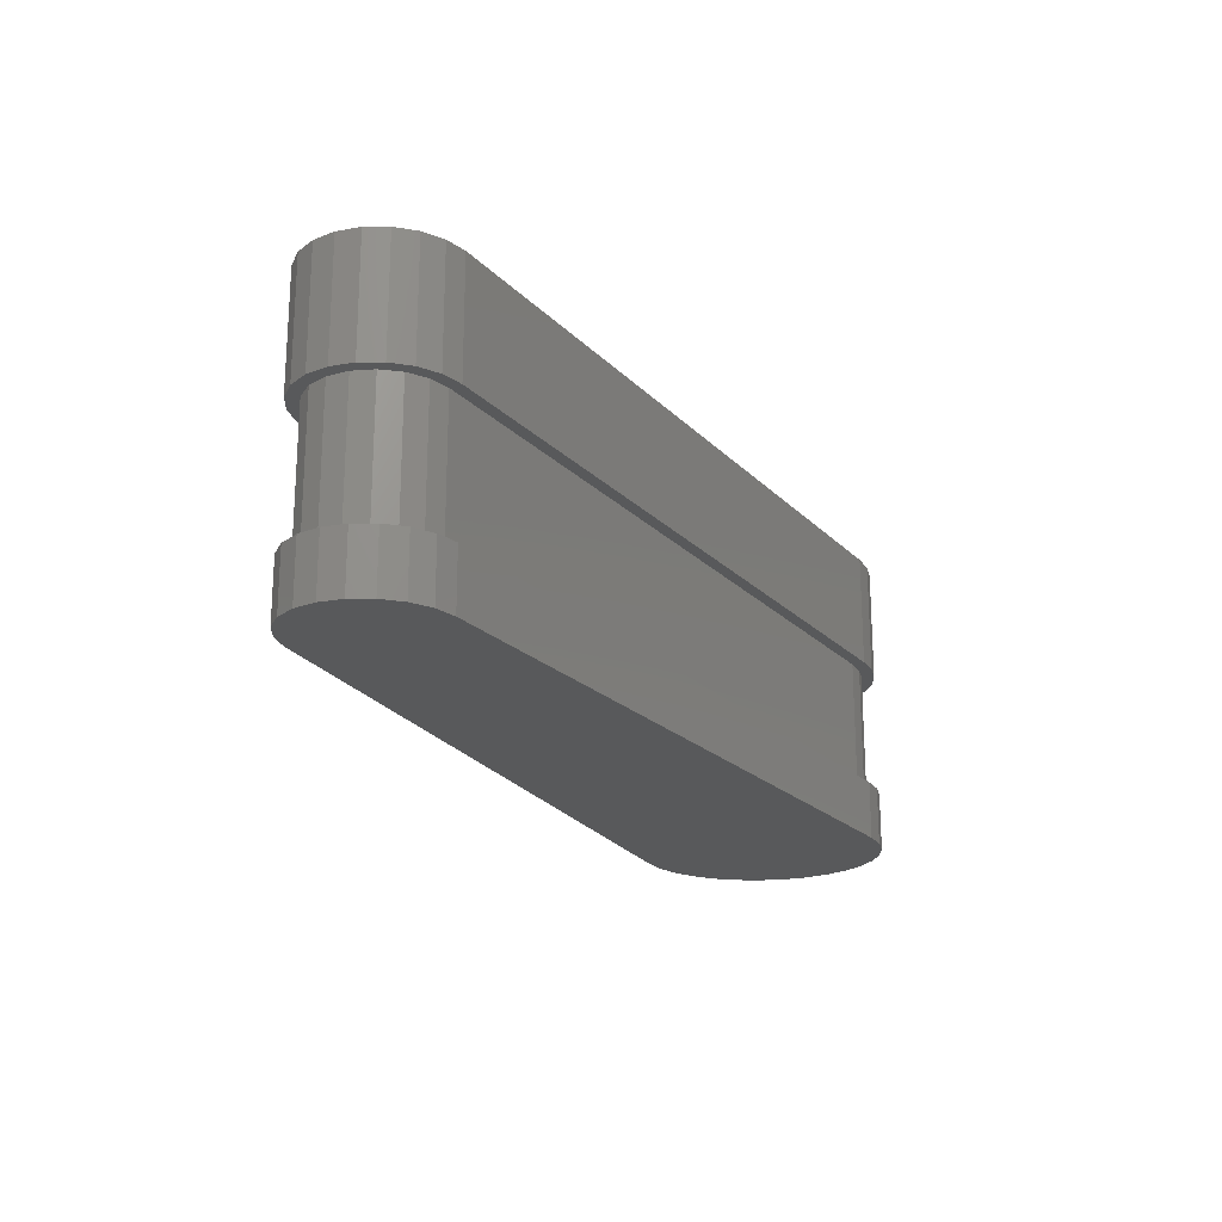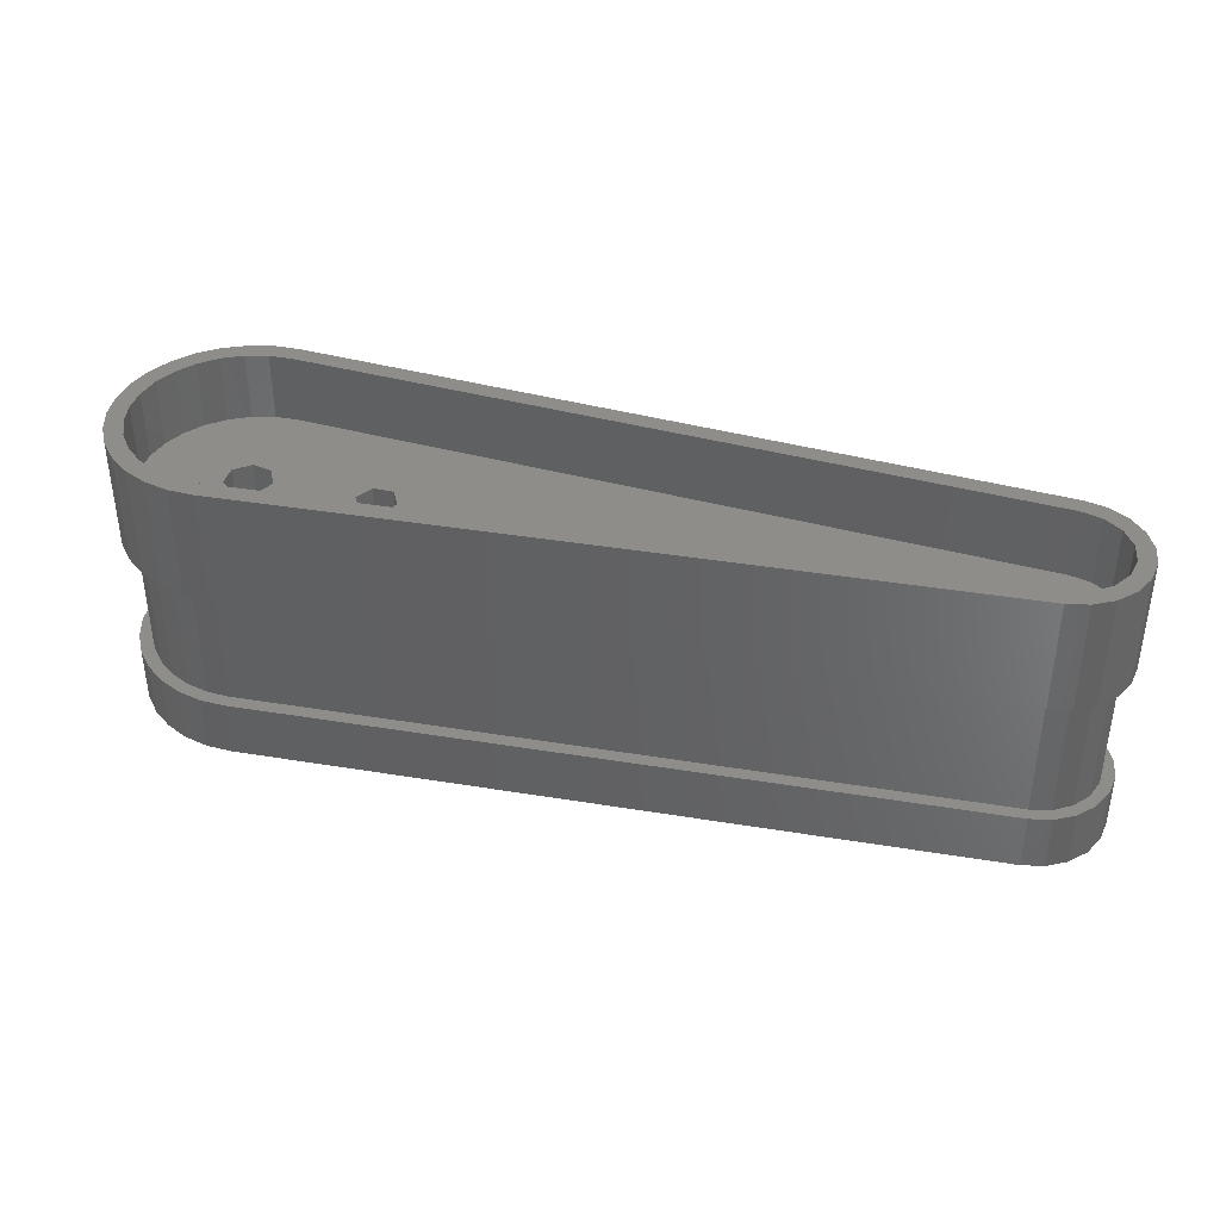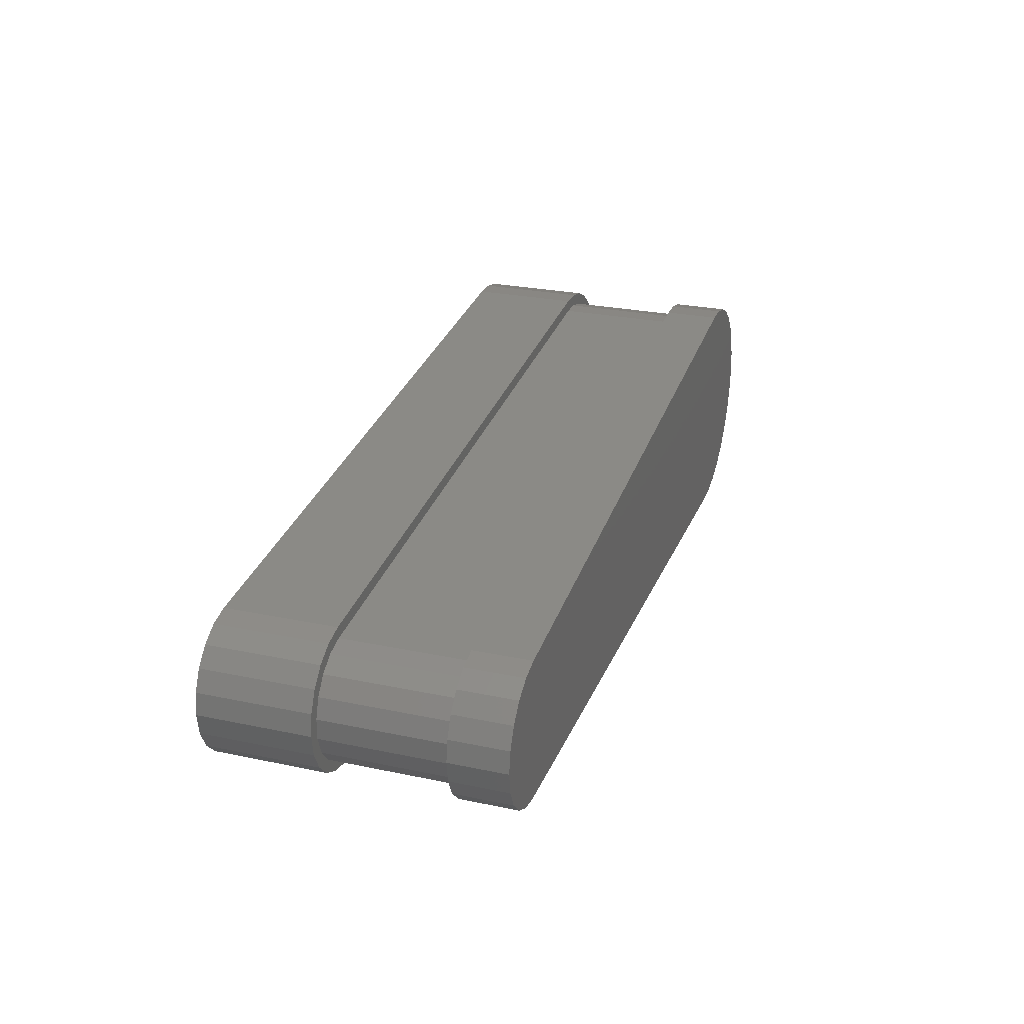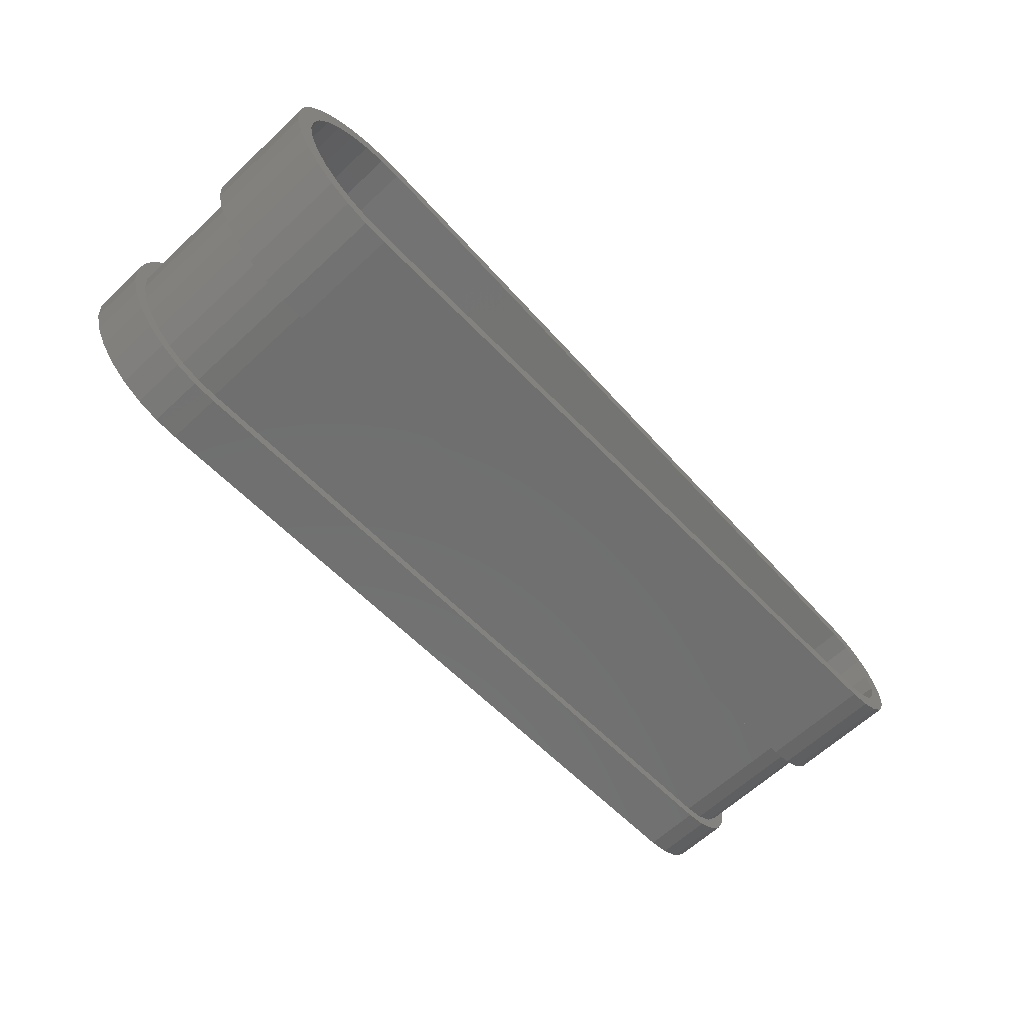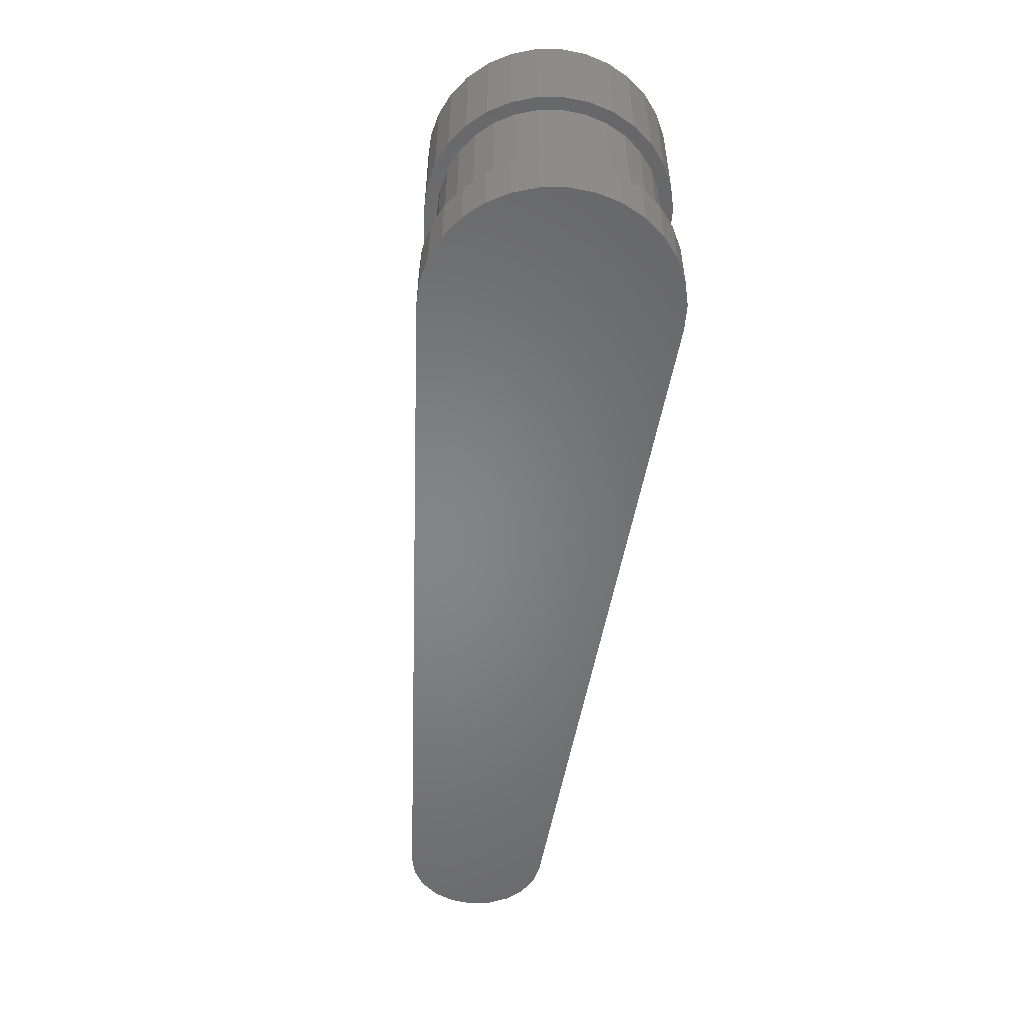
<metadata>
{"format":"stl","ext":"stl","renderer":"f3d","projection":"perspective","resolution":1024,"background":"white","views":[{"elev":-20.3,"azim":116.3,"up":"+Z"},{"elev":38.7,"azim":15.5,"up":"+Z"},{"elev":27.3,"azim":107.9,"up":"+Y"},{"elev":-63.7,"azim":-46.9,"up":"+Y"},{"elev":-52.7,"azim":-96.0,"up":"+Z"}]}
</metadata>
<code>
# stl→obj: 242 verts, 480 faces
v -37.87 -200 31.2
v -37.87 -200 19.35
v -37.6 -202.6 31.2
v -37.6 -202.6 19.35
v -37.6 -197.4 31.2
v -37.6 -197.4 19.35
v -35.52 -207.4 31.2
v -36.81 -205.1 31.2
v -33.8 -209.4 31.2
v -35.42 -203.5 31.2
v 57 -195.9 31.2
v 58.2 -197.8 31.2
v 60.03 -197.7 31.2
v 55.19 -194.6 31.2
v 59.01 -195.6 31.2
v 53.01 -194 31.2
v 57.42 -193.9 31.2
v -26.68 -189.1 31.2
v -24.29 -189 31.2
v -24.15 -187.2 31.2
v 55.41 -192.8 31.2
v -31.7 -189 31.2
v -29.33 -187.9 31.2
v -33.8 -190.6 31.2
v -35.52 -192.6 31.2
v -36.81 -194.9 31.2
v 58.62 -200 31.2
v 60.38 -200 31.2
v -26.68 -210.9 31.2
v -28.99 -210.2 31.2
v -26.78 -212.7 31.2
v 53.01 -206 31.2
v 53.14 -207.7 31.2
v 55.41 -207.2 31.2
v -28.99 -189.8 31.2
v -32.95 -192.4 31.2
v -34.41 -194.3 31.2
v -31.12 -190.9 31.2
v -26.78 -187.3 31.2
v 53.14 -192.3 31.2
v -24.29 -211 31.2
v -35.42 -196.5 31.2
v 60.03 -202.3 31.2
v 58.2 -202.2 31.2
v 59.01 -204.4 31.2
v 57 -204.1 31.2
v 55.19 -205.4 31.2
v 57.42 -206.1 31.2
v -24.15 -212.8 31.2
v -29.33 -212.1 31.2
v -32.95 -207.6 31.2
v -34.41 -205.7 31.2
v -31.7 -211 31.2
v -31.12 -209.1 31.2
v -35.94 -201.2 31.2
v -35.94 -198.8 31.2
v -36.81 -205.1 19.35
v -36.81 -194.9 19.35
v -35.52 -192.6 19.35
v -35.55 -195.4 19.35
v -33.8 -190.6 19.35
v -32.87 -191.6 19.35
v -31.7 -189 19.35
v -31 -190.2 19.35
v -29.33 -187.9 19.35
v -28.88 -189.2 19.35
v -26.78 -187.3 19.35
v -26.6 -188.6 19.35
v -24.15 -187.2 19.35
v -24.26 -188.5 19.35
v 53.14 -192.3 19.35
v 55.15 -194 19.35
v 55.41 -192.8 19.35
v 57.42 -193.9 19.35
v 56.98 -195.2 19.35
v 59.01 -195.6 19.35
v 58.32 -196.9 19.35
v 60.03 -197.7 19.35
v 59.03 -198.9 19.35
v 60.38 -200 19.35
v 59.03 -201.1 19.35
v 60.03 -202.3 19.35
v 58.32 -203.1 19.35
v 59.01 -204.4 19.35
v 55.15 -206 19.35
v 57.42 -206.1 19.35
v 53.04 -206.5 19.35
v 55.41 -207.2 19.35
v -24.26 -211.5 19.35
v 53.14 -207.7 19.35
v -24.15 -212.8 19.35
v -26.6 -211.4 19.35
v -26.78 -212.7 19.35
v -31 -209.8 19.35
v -29.33 -212.1 19.35
v -32.87 -208.4 19.35
v -31.7 -211 19.35
v -33.8 -209.4 19.35
v -35.52 -207.4 19.35
v -36.26 -197.7 19.35
v -36.26 -202.3 19.35
v -36.5 -200 19.35
v -35.55 -204.6 19.35
v -34.41 -206.6 19.35
v -28.88 -210.8 19.35
v 56.98 -204.8 19.35
v 53.04 -193.5 19.35
v -34.41 -193.4 19.35
v -35.94 -201.2 24
v -35.94 -198.8 24
v -35.42 -203.5 24
v -34.41 -205.7 24
v -32.95 -207.6 24
v -31.12 -209.1 24
v -28.99 -210.2 24
v -26.68 -210.9 24
v -24.29 -211 24
v 53.01 -206 24
v 55.19 -205.4 24
v 57 -204.1 24
v 58.2 -202.2 24
v 58.62 -200 24
v 58.2 -197.8 24
v 57 -195.9 24
v 55.19 -194.6 24
v 53.01 -194 24
v -24.29 -189 24
v -26.68 -189.1 24
v -28.99 -189.8 24
v -31.12 -190.9 24
v -32.95 -192.4 24
v -34.41 -194.3 24
v -35.42 -196.5 24
v -36.26 -197.7 6
v -35.55 -195.4 6
v -36.5 -200 6
v -34.41 -193.4 6
v -32.87 -191.6 6
v -31 -190.2 6
v -28.88 -189.2 6
v -26.6 -188.6 6
v -24.26 -188.5 6
v 53.04 -193.5 6
v 55.15 -194 6
v 56.98 -195.2 6
v 58.32 -196.9 6
v 59.03 -198.9 6
v 59.03 -201.1 6
v 58.32 -203.1 6
v 56.98 -204.8 6
v 55.15 -206 6
v 53.04 -206.5 6
v -24.26 -211.5 6
v -26.6 -211.4 6
v -28.88 -210.8 6
v -31 -209.8 6
v -32.87 -208.4 6
v -34.41 -206.6 6
v -35.55 -204.6 6
v -36.26 -202.3 6
v -25.56 -202.4 24
v -27.25 -201.1 24
v -9.75 -200 24
v -23.44 -198 24
v -22.5 -200 24
v -12.94 -198.2 24
v -27.25 -198.9 24
v -25.56 -197.6 24
v -10.81 -198.2 24
v -23.44 -202 24
v -12.94 -201.8 24
v -14 -200 24
v -10.81 -201.8 24
v -37.6 -197.4 6
v -37.87 -200 6
v -37.6 -202.6 6
v -35.52 -207.4 6
v -36.81 -205.1 6
v 59.01 -195.6 6
v 57.42 -193.9 6
v -29.33 -187.9 6
v -26.78 -187.3 6
v -33.8 -190.6 6
v -31.7 -189 6
v -35.52 -192.6 6
v -36.81 -194.9 6
v -26.78 -212.7 6
v -24.15 -187.2 6
v 55.41 -192.8 6
v 53.14 -192.3 6
v 53.14 -207.7 6
v 60.03 -197.7 6
v 60.38 -200 6
v 60.03 -202.3 6
v 59.01 -204.4 6
v 57.42 -206.1 6
v 55.41 -207.2 6
v -24.15 -212.8 6
v -29.33 -212.1 6
v -31.7 -211 6
v -33.8 -209.4 6
v -27.25 -201.1 7.2
v -27.25 -198.9 7.2
v -25.56 -197.6 7.2
v -25.56 -202.4 7.2
v -23.44 -202 7.2
v -22.5 -200 7.2
v -23.44 -198 7.2
v -14 -200 7.2
v -12.94 -198.2 7.2
v -10.81 -198.2 7.2
v -12.94 -201.8 7.2
v -10.81 -201.8 7.2
v -9.75 -200 7.2
v -37.87 -200 0
v -37.6 -197.4 0
v -36.81 -194.9 0
v -35.52 -192.6 0
v -33.8 -190.6 0
v -31.7 -189 0
v -29.33 -187.9 0
v -26.78 -187.3 0
v -24.15 -187.2 0
v 53.14 -192.3 0
v 55.41 -192.8 0
v 57.42 -193.9 0
v 59.01 -195.6 0
v 60.03 -197.7 0
v 60.38 -200 0
v 60.03 -202.3 0
v 59.01 -204.4 0
v 57.42 -206.1 0
v 55.41 -207.2 0
v 53.14 -207.7 0
v -24.15 -212.8 0
v -26.78 -212.7 0
v -29.33 -212.1 0
v -31.7 -211 0
v -33.8 -209.4 0
v -35.52 -207.4 0
v -36.81 -205.1 0
v -37.6 -202.6 0
f 1 2 3
f 3 2 4
f 1 5 2
f 2 5 6
f 5 1 3
f 7 5 8
f 8 5 3
f 9 5 7
f 10 5 9
f 11 12 13
f 14 11 15
f 16 14 17
f 18 19 20
f 19 16 21
f 22 5 23
f 24 5 22
f 25 5 24
f 26 5 25
f 12 27 28
f 29 30 31
f 32 33 34
f 35 18 20
f 36 5 37
f 38 35 39
f 23 5 36
f 23 38 39
f 39 35 20
f 36 38 23
f 19 21 40
f 32 41 33
f 20 19 40
f 21 16 17
f 17 14 15
f 42 37 5
f 15 11 13
f 13 12 28
f 28 27 43
f 43 44 45
f 44 46 45
f 45 47 48
f 48 32 34
f 33 41 49
f 49 29 31
f 31 30 50
f 51 52 53
f 50 51 53
f 53 52 9
f 30 54 50
f 52 10 9
f 10 55 5
f 54 51 50
f 55 56 5
f 27 44 43
f 46 47 45
f 47 32 48
f 41 29 49
f 56 42 5
f 3 4 8
f 8 4 57
f 2 6 4
f 4 6 58
f 4 58 59
f 60 59 61
f 62 61 63
f 64 63 65
f 66 65 67
f 68 67 69
f 70 69 71
f 72 73 74
f 75 74 76
f 77 76 78
f 79 78 80
f 81 80 82
f 83 82 84
f 85 84 86
f 87 86 88
f 89 90 91
f 92 91 93
f 94 93 95
f 96 95 97
f 4 97 98
f 4 98 99
f 4 99 57
f 4 59 100
f 101 4 102
f 103 4 101
f 104 4 103
f 94 95 96
f 4 104 97
f 104 96 97
f 105 93 94
f 92 93 105
f 106 84 85
f 107 73 72
f 68 69 70
f 70 71 73
f 72 74 75
f 70 73 107
f 108 61 62
f 60 61 108
f 100 59 60
f 102 4 100
f 62 63 64
f 64 65 66
f 66 67 68
f 75 76 77
f 77 78 79
f 79 80 81
f 81 82 83
f 83 84 106
f 85 86 87
f 87 88 90
f 87 90 89
f 89 91 92
f 5 26 6
f 6 26 58
f 26 25 58
f 58 25 59
f 25 24 59
f 59 24 61
f 24 22 61
f 61 22 63
f 22 23 63
f 63 23 65
f 23 39 65
f 65 39 67
f 39 20 67
f 67 20 69
f 20 40 69
f 69 40 71
f 40 21 71
f 71 21 73
f 21 17 73
f 73 17 74
f 74 17 15
f 76 74 15
f 76 15 13
f 78 76 13
f 78 13 28
f 80 78 28
f 28 43 82
f 80 28 82
f 43 45 84
f 82 43 84
f 45 48 86
f 84 45 86
f 48 34 88
f 86 48 88
f 34 33 90
f 88 34 90
f 33 49 91
f 90 33 91
f 49 31 93
f 91 49 93
f 31 50 95
f 93 31 95
f 50 53 97
f 95 50 97
f 53 9 98
f 97 53 98
f 7 99 9
f 9 99 98
f 8 57 7
f 7 57 99
f 55 109 110
f 56 55 110
f 10 111 109
f 55 10 109
f 52 112 111
f 10 52 111
f 51 113 112
f 52 51 112
f 114 113 54
f 54 113 51
f 115 114 30
f 30 114 54
f 116 115 29
f 29 115 30
f 117 116 41
f 41 116 29
f 118 117 32
f 32 117 41
f 119 118 47
f 47 118 32
f 120 119 46
f 46 119 47
f 121 120 44
f 44 120 46
f 122 121 27
f 27 121 44
f 122 27 123
f 123 27 12
f 123 12 124
f 124 12 11
f 125 124 11
f 14 125 11
f 126 125 14
f 16 126 14
f 127 126 16
f 19 127 16
f 128 127 19
f 18 128 19
f 129 128 18
f 35 129 18
f 130 129 35
f 38 130 35
f 131 130 38
f 36 131 38
f 132 131 36
f 37 132 36
f 133 132 37
f 42 133 37
f 110 133 42
f 56 110 42
f 100 60 134
f 134 60 135
f 102 100 136
f 136 100 134
f 60 108 135
f 135 108 137
f 108 62 137
f 137 62 138
f 62 64 138
f 138 64 139
f 64 66 139
f 139 66 140
f 66 68 140
f 140 68 141
f 68 70 141
f 141 70 142
f 70 107 142
f 142 107 143
f 107 72 143
f 143 72 144
f 72 75 144
f 144 75 145
f 145 75 77
f 146 145 77
f 146 77 79
f 147 146 79
f 147 79 81
f 148 147 81
f 81 83 149
f 148 81 149
f 83 106 150
f 149 83 150
f 106 85 151
f 150 106 151
f 85 87 152
f 151 85 152
f 87 89 153
f 152 87 153
f 89 92 154
f 153 89 154
f 92 105 155
f 154 92 155
f 105 94 156
f 155 105 156
f 94 96 157
f 156 94 157
f 104 158 96
f 96 158 157
f 103 159 104
f 104 159 158
f 101 160 103
f 103 160 159
f 102 136 101
f 101 136 160
f 109 111 112
f 114 109 113
f 113 109 112
f 115 109 114
f 116 109 115
f 117 109 116
f 161 109 117
f 161 162 109
f 163 121 122
f 164 165 166
f 164 166 126
f 128 109 127
f 129 109 128
f 130 109 129
f 131 109 130
f 132 109 131
f 133 109 132
f 110 109 133
f 163 122 123
f 127 109 167
f 127 168 126
f 127 167 168
f 168 164 126
f 169 163 124
f 118 170 117
f 170 161 117
f 169 124 125
f 169 125 126
f 166 169 126
f 124 163 123
f 171 172 165
f 121 173 120
f 173 171 120
f 172 166 165
f 163 173 121
f 162 167 109
f 171 119 120
f 171 118 119
f 171 170 118
f 165 170 171
f 174 175 176
f 177 174 178
f 178 174 176
f 160 174 177
f 145 146 179
f 143 144 180
f 138 139 181
f 140 141 182
f 183 174 184
f 185 174 183
f 186 174 185
f 154 155 187
f 141 142 188
f 142 143 189
f 184 174 137
f 184 138 181
f 184 137 138
f 181 139 182
f 139 140 182
f 182 141 188
f 135 137 174
f 188 142 190
f 152 153 191
f 189 143 180
f 180 144 179
f 144 145 179
f 179 146 192
f 192 147 193
f 193 148 194
f 194 149 195
f 195 150 196
f 196 151 197
f 151 152 197
f 191 153 198
f 198 154 187
f 142 189 190
f 187 155 199
f 152 191 197
f 199 156 200
f 200 157 201
f 157 158 201
f 201 159 177
f 155 156 199
f 159 160 177
f 160 136 174
f 158 159 201
f 136 134 174
f 146 147 192
f 147 148 193
f 148 149 194
f 149 150 195
f 150 151 196
f 156 157 200
f 153 154 198
f 134 135 174
f 162 202 203
f 167 162 203
f 203 204 168
f 167 203 168
f 205 202 161
f 161 202 162
f 206 205 170
f 170 205 161
f 207 206 165
f 165 206 170
f 207 165 208
f 208 165 164
f 204 208 164
f 168 204 164
f 209 210 166
f 172 209 166
f 210 211 169
f 166 210 169
f 171 212 209
f 172 171 209
f 213 212 173
f 173 212 171
f 214 213 163
f 163 213 173
f 214 163 211
f 211 163 169
f 175 174 215
f 215 174 216
f 174 186 216
f 216 186 217
f 186 185 217
f 217 185 218
f 185 183 218
f 218 183 219
f 183 184 219
f 219 184 220
f 184 181 220
f 220 181 221
f 181 182 221
f 221 182 222
f 182 188 222
f 222 188 223
f 188 190 223
f 223 190 224
f 190 189 224
f 224 189 225
f 189 180 225
f 225 180 226
f 226 180 179
f 227 226 179
f 227 179 192
f 228 227 192
f 228 192 193
f 229 228 193
f 193 194 230
f 229 193 230
f 194 195 231
f 230 194 231
f 195 196 232
f 231 195 232
f 196 197 233
f 232 196 233
f 197 191 234
f 233 197 234
f 191 198 235
f 234 191 235
f 198 187 236
f 235 198 236
f 187 199 237
f 236 187 237
f 199 200 238
f 237 199 238
f 200 201 239
f 238 200 239
f 177 240 201
f 201 240 239
f 178 241 177
f 177 241 240
f 176 242 178
f 178 242 241
f 175 215 176
f 176 215 242
f 202 205 206
f 208 202 207
f 207 202 206
f 204 202 208
f 203 202 204
f 212 213 214
f 210 212 211
f 211 212 214
f 209 212 210
f 215 216 242
f 242 216 217
f 242 217 218
f 242 218 219
f 242 219 220
f 242 220 221
f 242 221 222
f 242 222 223
f 242 223 224
f 242 224 225
f 242 225 226
f 242 226 227
f 242 227 228
f 242 228 229
f 242 229 230
f 242 230 231
f 242 231 232
f 242 232 233
f 242 233 234
f 242 234 235
f 242 235 236
f 242 236 237
f 242 237 238
f 242 238 239
f 242 239 240
f 242 240 241

</code>
